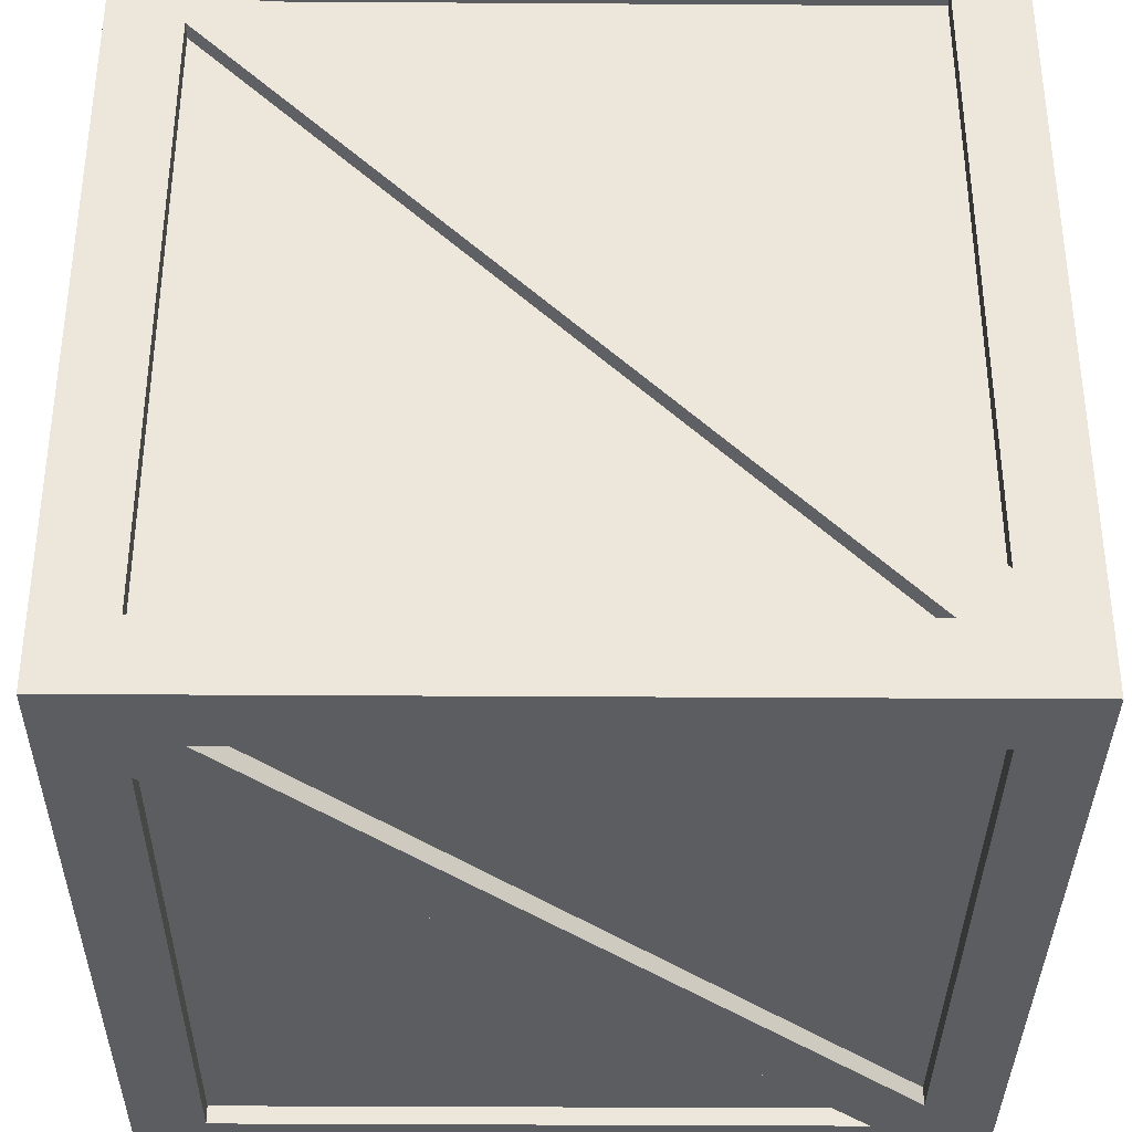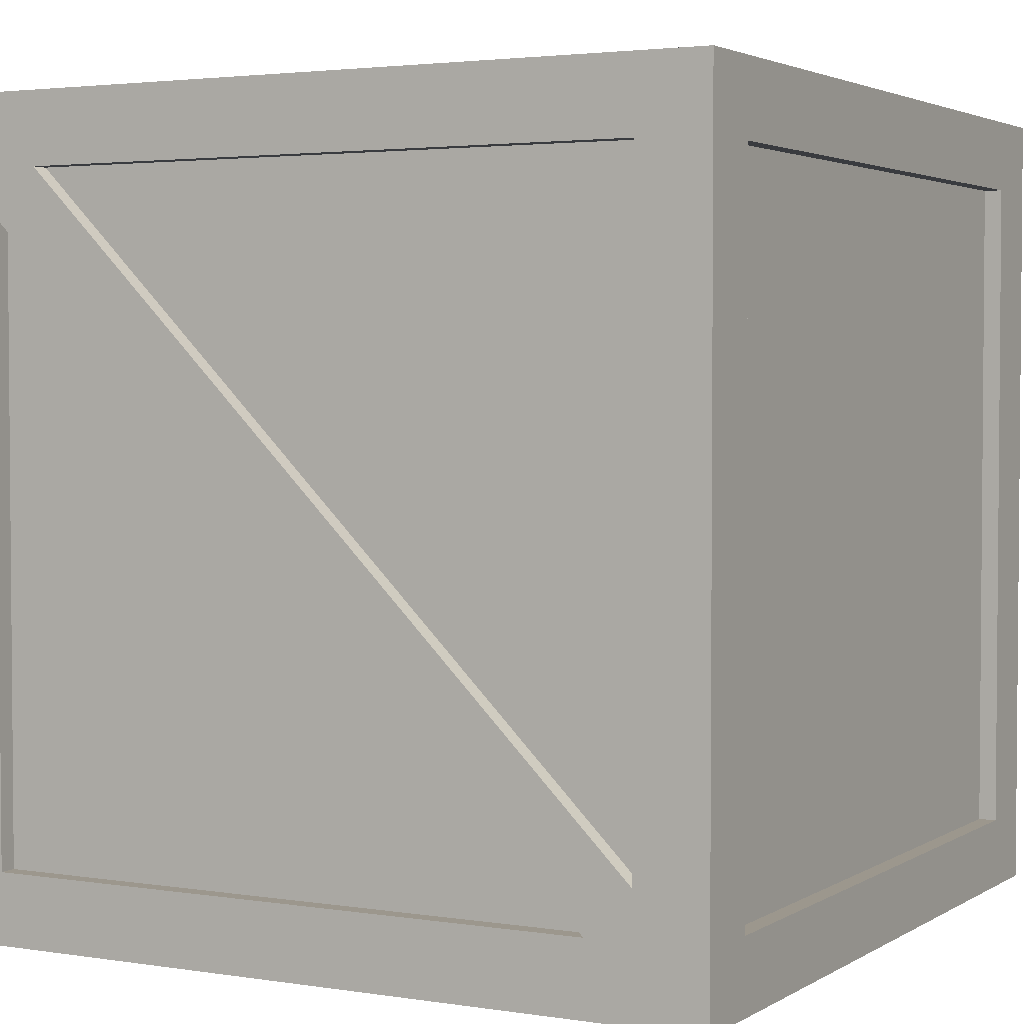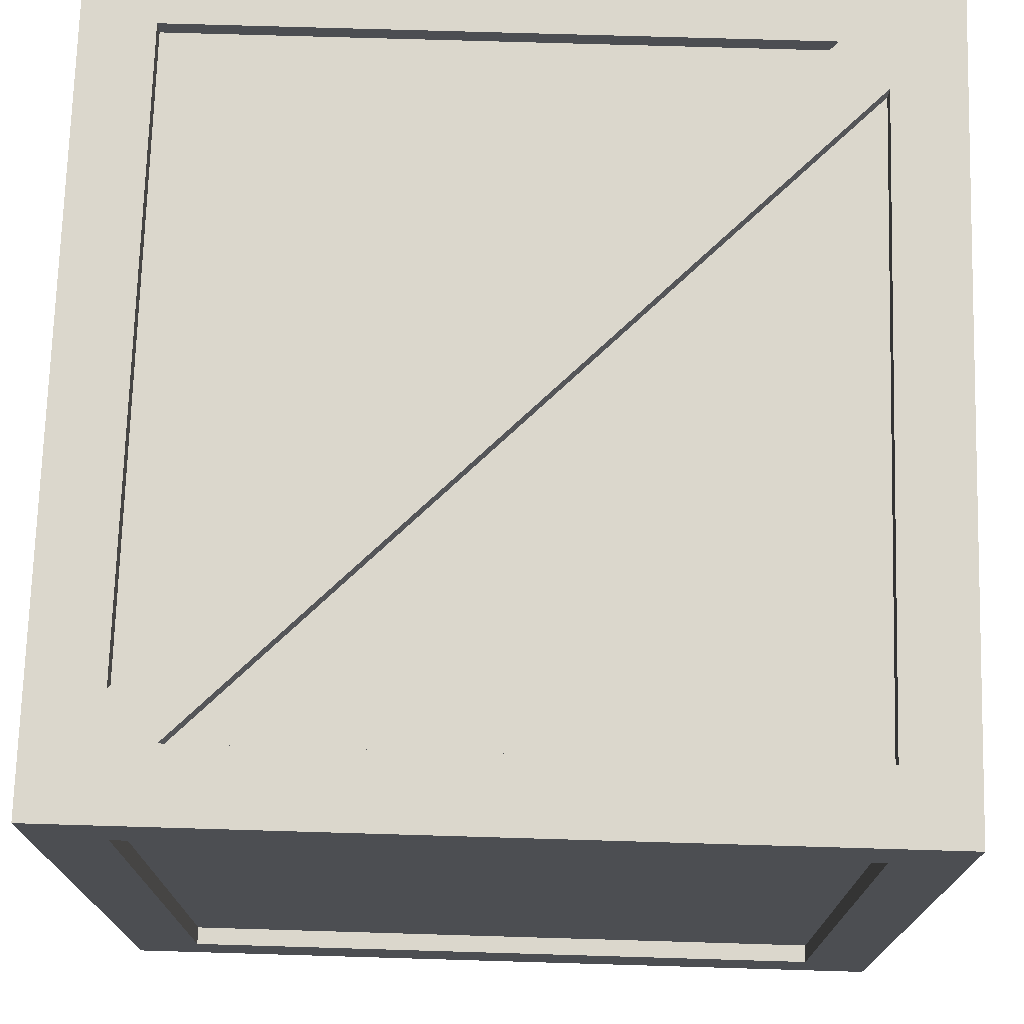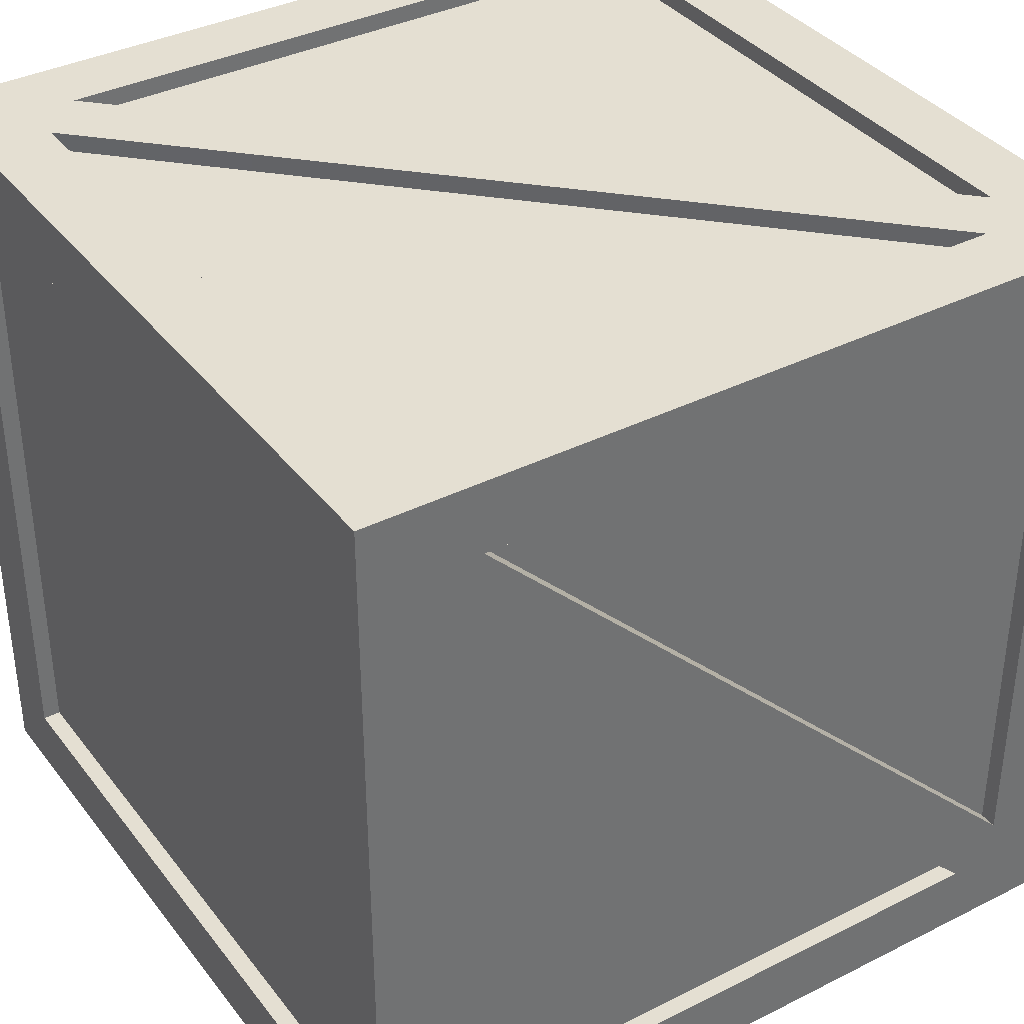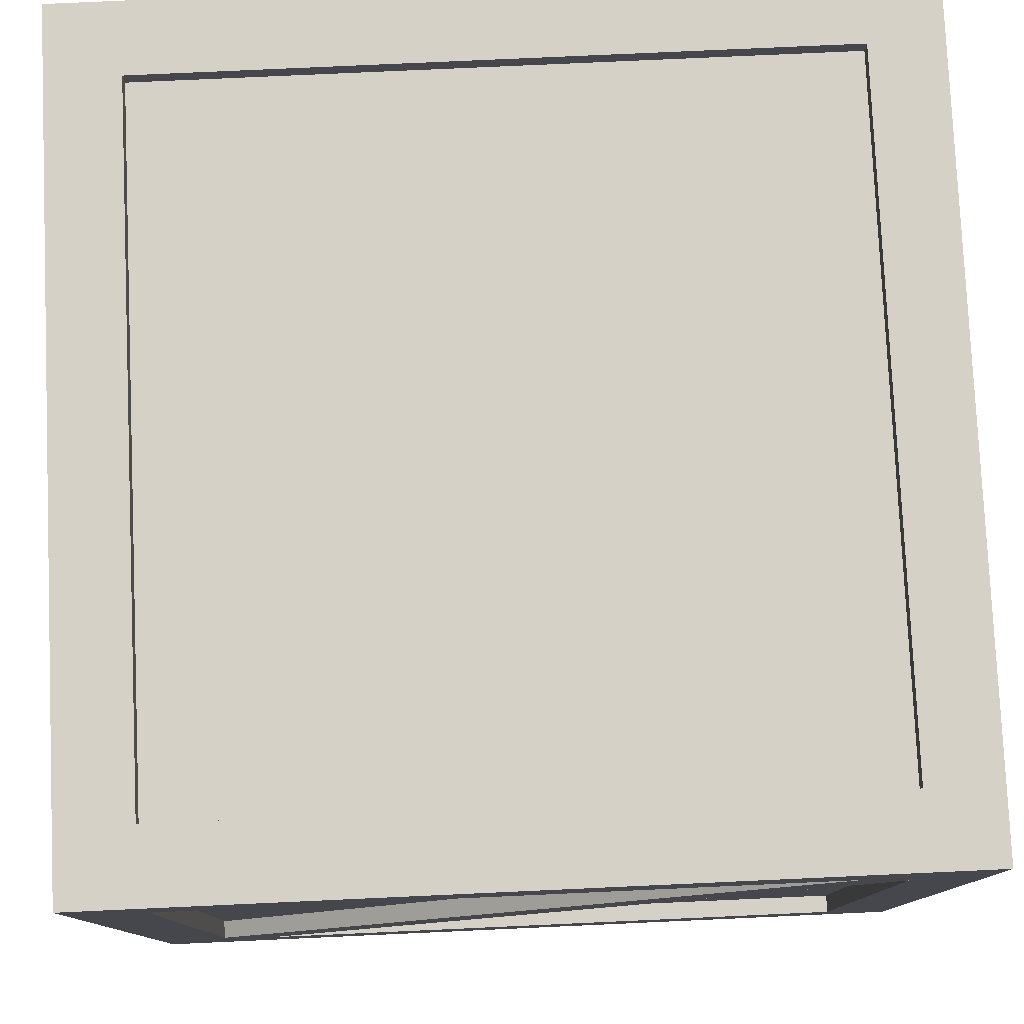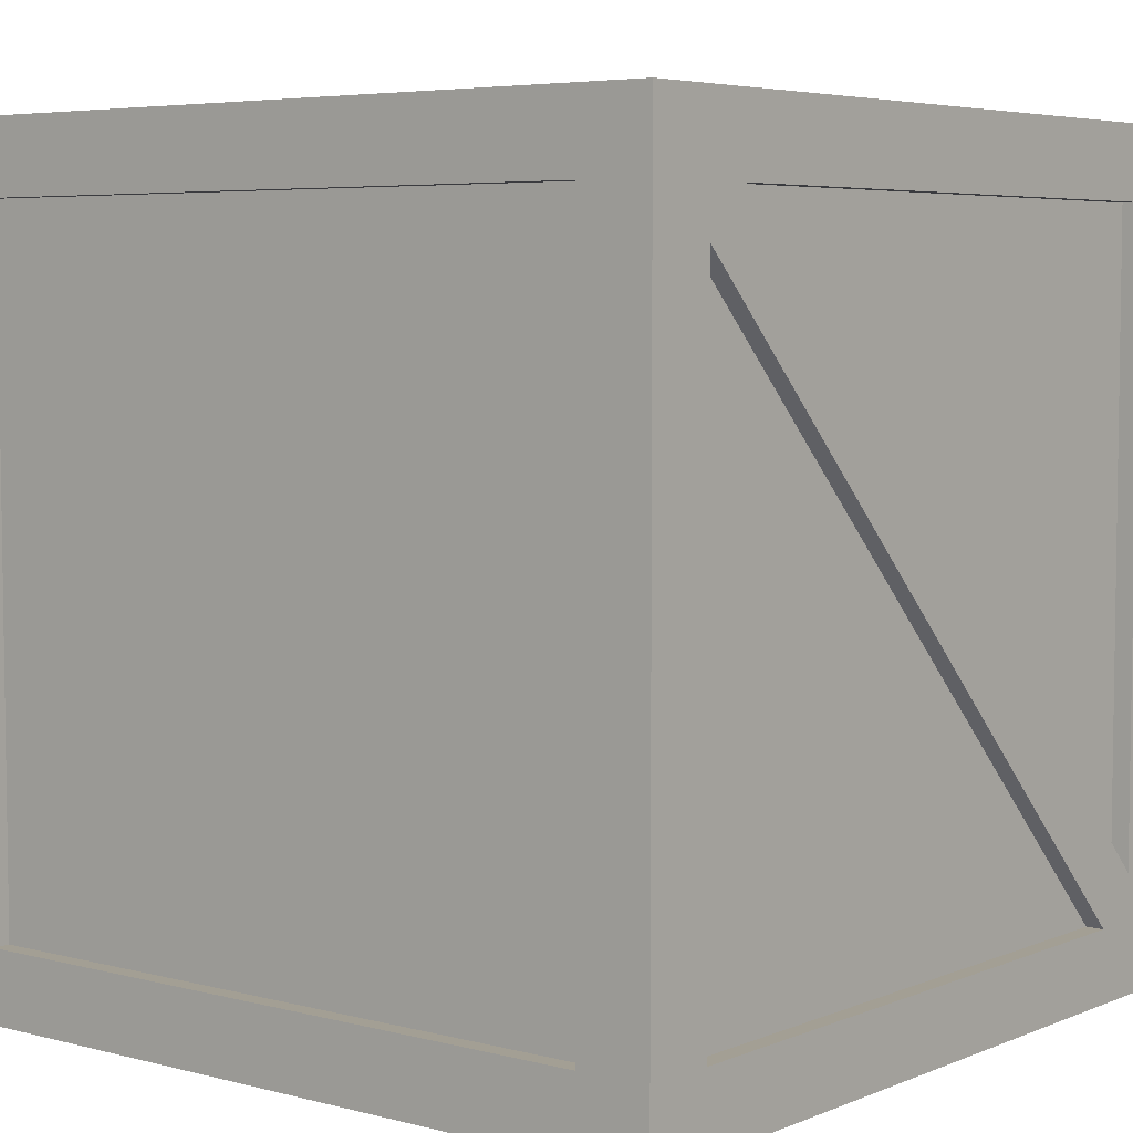
<metadata>
{"format":"obj","ext":"obj","renderer":"f3d","projection":"perspective","resolution":1024,"background":"white","views":[{"elev":-35.4,"azim":-90.5,"up":"+Z"},{"elev":2.9,"azim":118.5,"up":"+Z"},{"elev":73.2,"azim":-178.3,"up":"+Z"},{"elev":37.1,"azim":57.1,"up":"+Z"},{"elev":78.9,"azim":-92.6,"up":"+Y"},{"elev":5.3,"azim":-141.2,"up":"+Z"}]}
</metadata>
<code>
v  30.82 47.24 -15.04
v  -9.955 47.24 -15.04
v  -9.955 47.24 25.74
v  30.82 47.24 25.74
v  28.03 44.01 28.97
v  -9.955 44.01 28.97
v  -9.955 6.023 28.97
v  -9.955 48.35 30.08
v  -9.955 44.01 30.08
v  28.03 44.01 30.08
v  30.82 48.35 30.08
v  30.82 -1.103 30.08
v  30.82 3.233 30.08
v  -7.166 3.233 30.08
v  -9.955 -1.103 30.08
v  -14.29 3.233 30.08
v  -9.955 3.233 30.08
v  -9.955 6.027 30.08
v  35.16 44.01 30.08
v  30.82 44.01 30.08
v  30.82 41.22 30.08
v  -14.29 48.35 30.08
v  -14.29 44.01 30.08
v  35.16 48.35 30.08
v  35.16 -1.103 30.08
v  35.16 3.233 30.08
v  -14.29 -1.103 30.08
v  -9.955 -1.103 25.74
v  30.82 -1.103 25.74
v  30.82 48.35 25.74
v  -9.955 48.35 25.74
v  35.16 3.233 25.74
v  35.16 44.01 25.74
v  -14.29 44.01 25.74
v  -14.29 3.233 25.74
v  35.16 48.35 25.74
v  35.16 -1.103 25.74
v  -14.29 48.35 25.74
v  -14.29 -1.103 25.74
v  30.82 3.233 28.97
v  -7.165 3.233 28.97
v  34.06 3.233 25.74
v  34.06 44.01 25.74
v  -13.19 44.01 25.74
v  -13.19 3.233 25.74
v  -9.955 0 25.74
v  30.82 0 25.74
v  30.82 48.35 -15.04
v  -9.955 48.35 -15.04
v  30.82 41.22 28.97
v  -7.165 44.01 -18.27
v  30.82 44.01 -18.27
v  30.82 6.023 -18.27
v  30.82 48.35 -19.38
v  30.82 44.01 -19.38
v  -7.165 44.01 -19.38
v  -9.955 48.35 -19.38
v  -9.955 -1.103 -19.38
v  -9.955 3.233 -19.38
v  28.03 3.233 -19.38
v  30.82 -1.103 -19.38
v  35.16 3.233 -19.38
v  30.82 3.233 -19.38
v  30.82 6.027 -19.38
v  -14.29 44.01 -19.38
v  -9.955 44.01 -19.38
v  -9.955 41.22 -19.38
v  35.16 48.35 -19.38
v  35.16 44.01 -19.38
v  -14.29 48.35 -19.38
v  -14.29 -1.103 -19.38
v  -14.29 3.233 -19.38
v  35.16 -1.103 -19.38
v  30.82 -1.103 -15.04
v  -9.955 -1.103 -15.04
v  -14.29 3.233 -15.04
v  -14.29 44.01 -15.04
v  35.16 44.01 -15.04
v  35.16 3.233 -15.04
v  -14.29 48.35 -15.04
v  -14.29 -1.103 -15.04
v  35.16 48.35 -15.04
v  35.16 -1.103 -15.04
v  -9.955 3.233 -18.27
v  28.03 3.233 -18.27
v  -9.955 41.22 -18.27
v  34.06 44.01 -12.25
v  34.06 6.023 25.74
v  35.16 44.01 -12.25
v  35.16 3.233 22.95
v  34.06 3.233 -15.04
v  34.06 3.233 22.95
v  34.06 41.22 -15.04
v  35.16 6.027 25.74
v  35.16 41.22 -15.04
v  -13.19 44.01 22.95
v  -13.19 44.01 -15.04
v  -13.19 6.023 -15.04
v  -14.29 44.01 22.95
v  -14.29 3.233 -12.25
v  -13.19 3.233 -12.25
v  -13.19 41.22 25.74
v  -14.29 6.027 -15.04
v  -14.29 41.22 25.74
v  -9.955 0 -15.04
v  30.82 0 -15.04
g Box01
f 1 2 3 4
f 5 6 7
f 8 9 10 11
f 12 13 14 15
f 16 17 18
f 19 20 21
f 22 23 9 8
f 19 24 11 20
f 25 26 13 12
f 16 27 15 17
f 12 15 28 29
f 8 11 30 31
f 19 26 32 33
f 16 23 34 35
f 24 19 33 36
f 26 25 37 32
f 23 22 38 34
f 27 16 35 39
f 25 12 29 37
f 15 27 39 28
f 11 24 36 30
f 22 8 31 38
f 6 5 10 9
f 40 41 14 13
f 42 43 33 32
f 44 45 35 34
f 46 47 29 28
f 1 4 30 48
f 4 3 31 30
f 3 2 49 31
f 2 1 48 49
f 41 40 50
f 7 6 9 18
f 18 9 23 16
f 14 17 15
f 10 20 11
f 50 40 13 21
f 21 13 26 19
f 5 7 18 10
f 21 14 41 50
f 21 10 18 14
f 20 10 21
f 17 14 18
f 51 52 53
f 54 55 56 57
f 58 59 60 61
f 62 63 64
f 65 66 67
f 68 69 55 54
f 65 70 57 66
f 71 72 59 58
f 62 73 61 63
f 58 61 74 75
f 54 57 49 48
f 65 72 76 77
f 62 69 78 79
f 70 65 77 80
f 72 71 81 76
f 69 68 82 78
f 73 62 79 83
f 71 58 75 81
f 61 73 83 74
f 57 70 80 49
f 68 54 48 82
f 52 51 56 55
f 84 85 60 59
f 85 84 86
f 53 52 55 64
f 64 55 69 62
f 60 63 61
f 56 66 57
f 86 84 59 67
f 67 59 72 65
f 51 53 64 56
f 67 60 85 86
f 67 56 64 60
f 66 56 67
f 63 60 64
f 87 43 88
f 36 33 89 82
f 83 79 90 37
f 83 37 29 74
f 36 82 48 30
f 43 87 89 33
f 91 92 90 79
f 92 91 93
f 88 43 33 94
f 90 32 37
f 89 78 82
f 93 91 79 95
f 87 88 94 89
f 95 90 92 93
f 95 89 94 90
f 78 89 95
f 32 90 94
f 96 97 98
f 80 77 99 38
f 39 35 100 81
f 39 81 75 28
f 80 38 31 49
f 97 96 99 77
f 45 101 100 35
f 101 45 102
f 98 97 77 103
f 100 76 81
f 99 34 38
f 102 45 35 104
f 96 98 103 99
f 104 100 101 102
f 104 99 103 100
f 34 99 104
f 76 100 103
f 47 46 105 106
f 47 106 74 29
f 106 105 75 74
f 105 46 28 75
f 46 47 29 28

</code>
